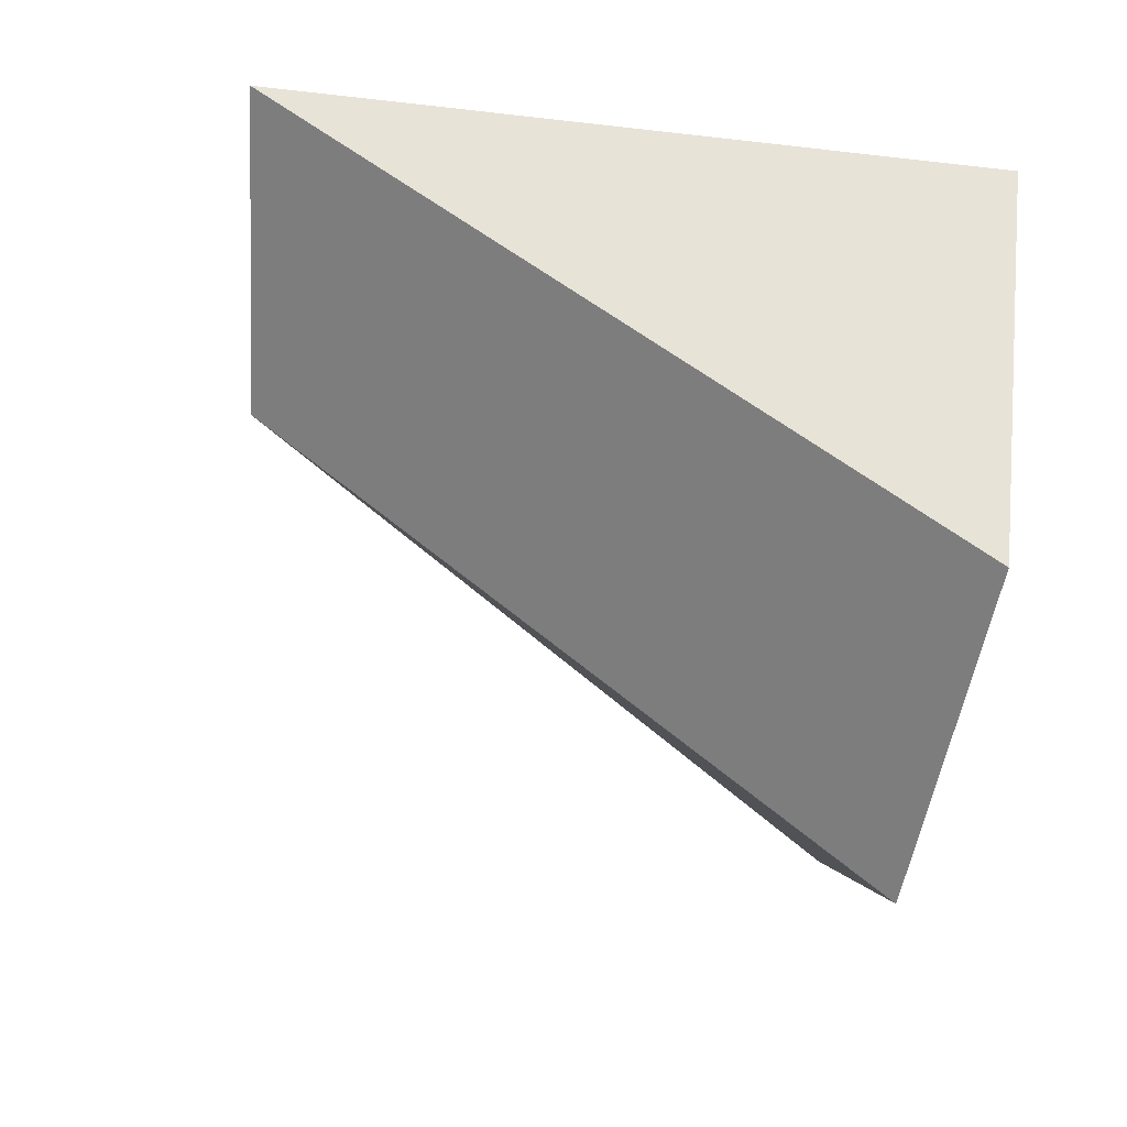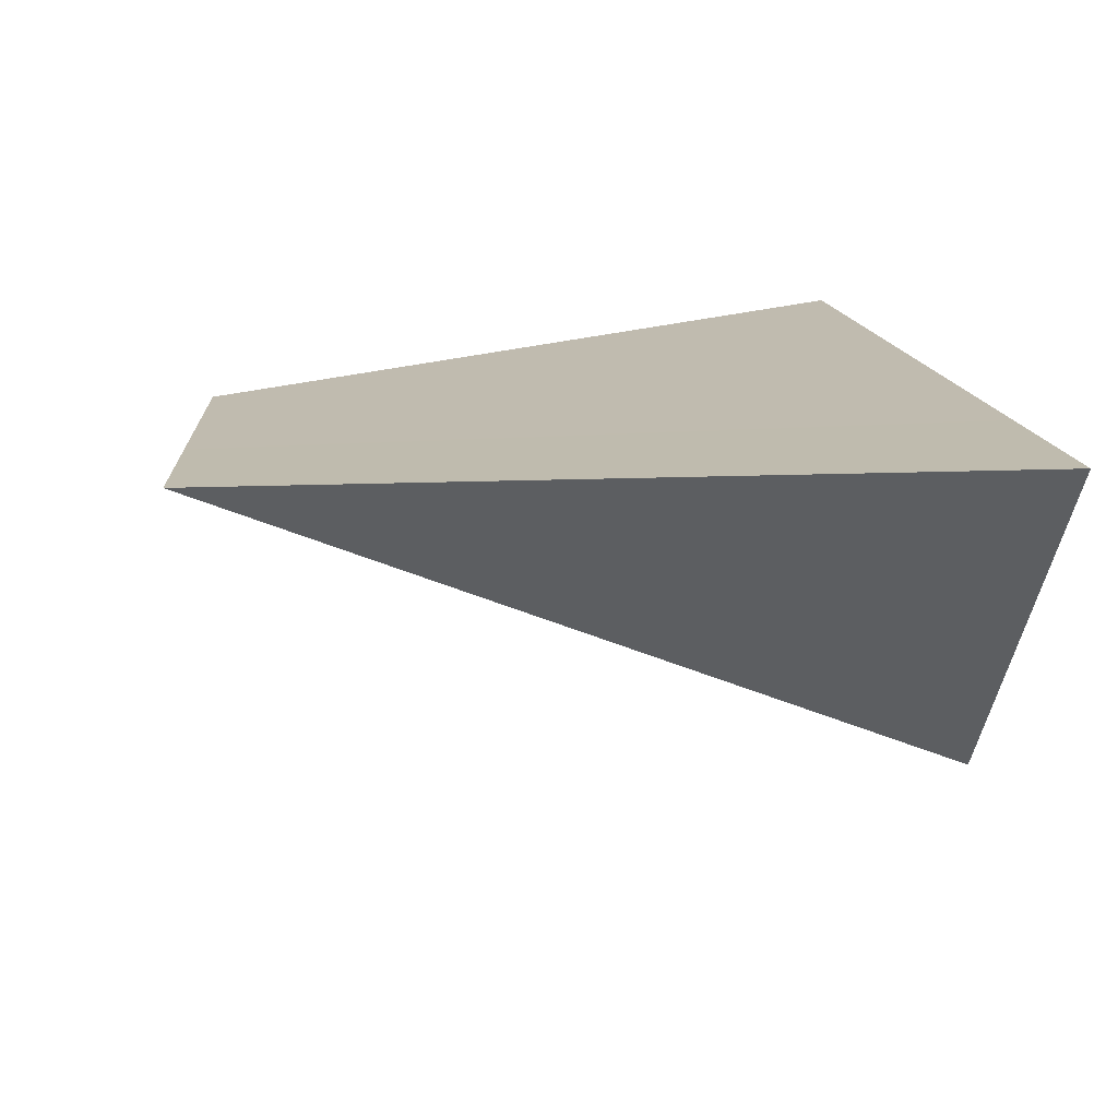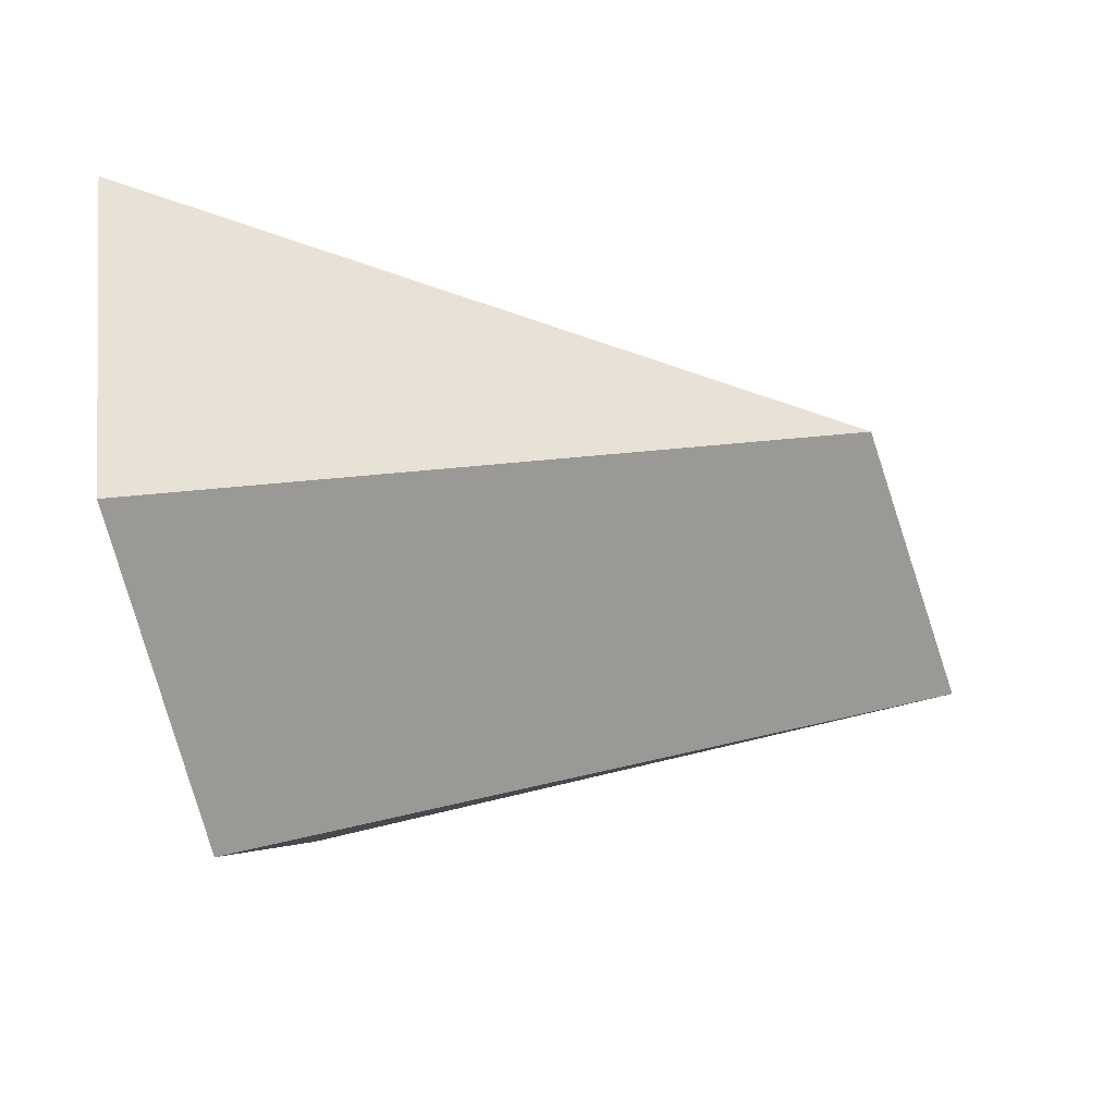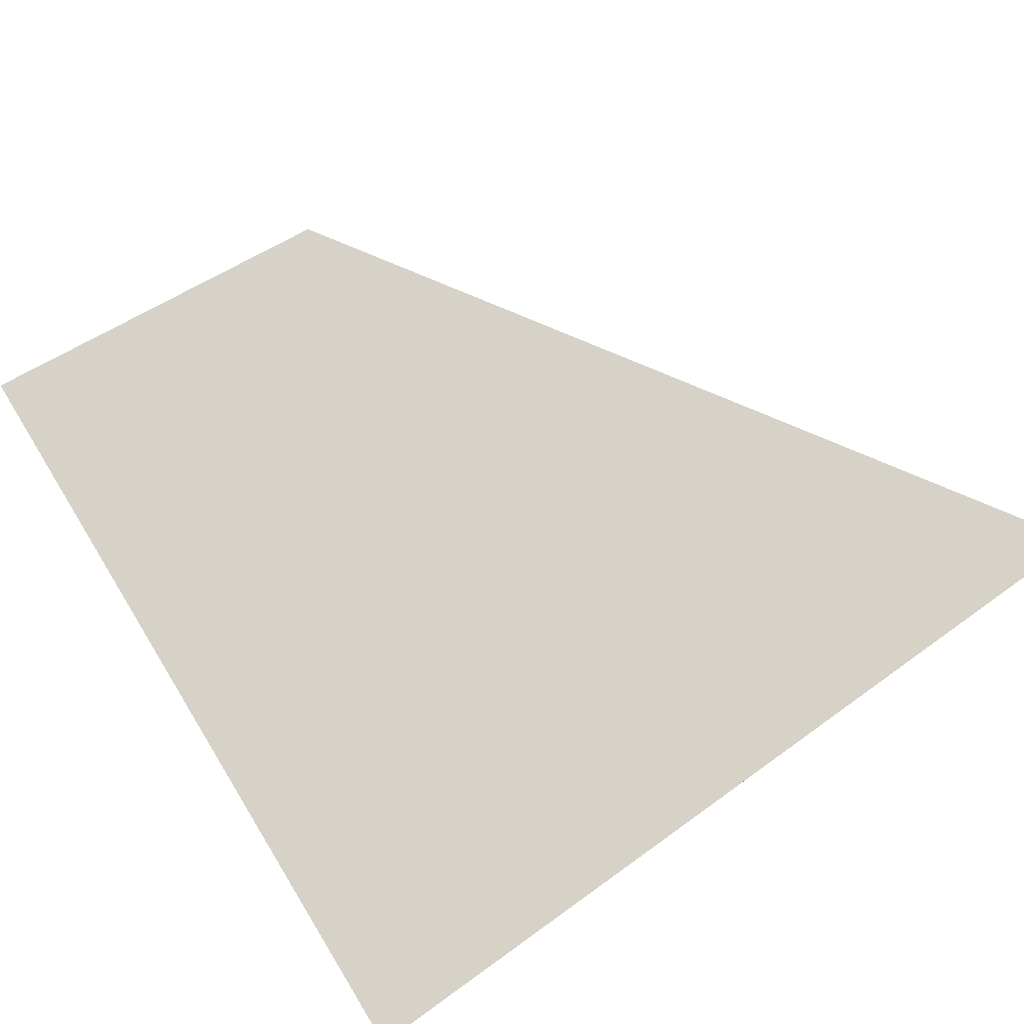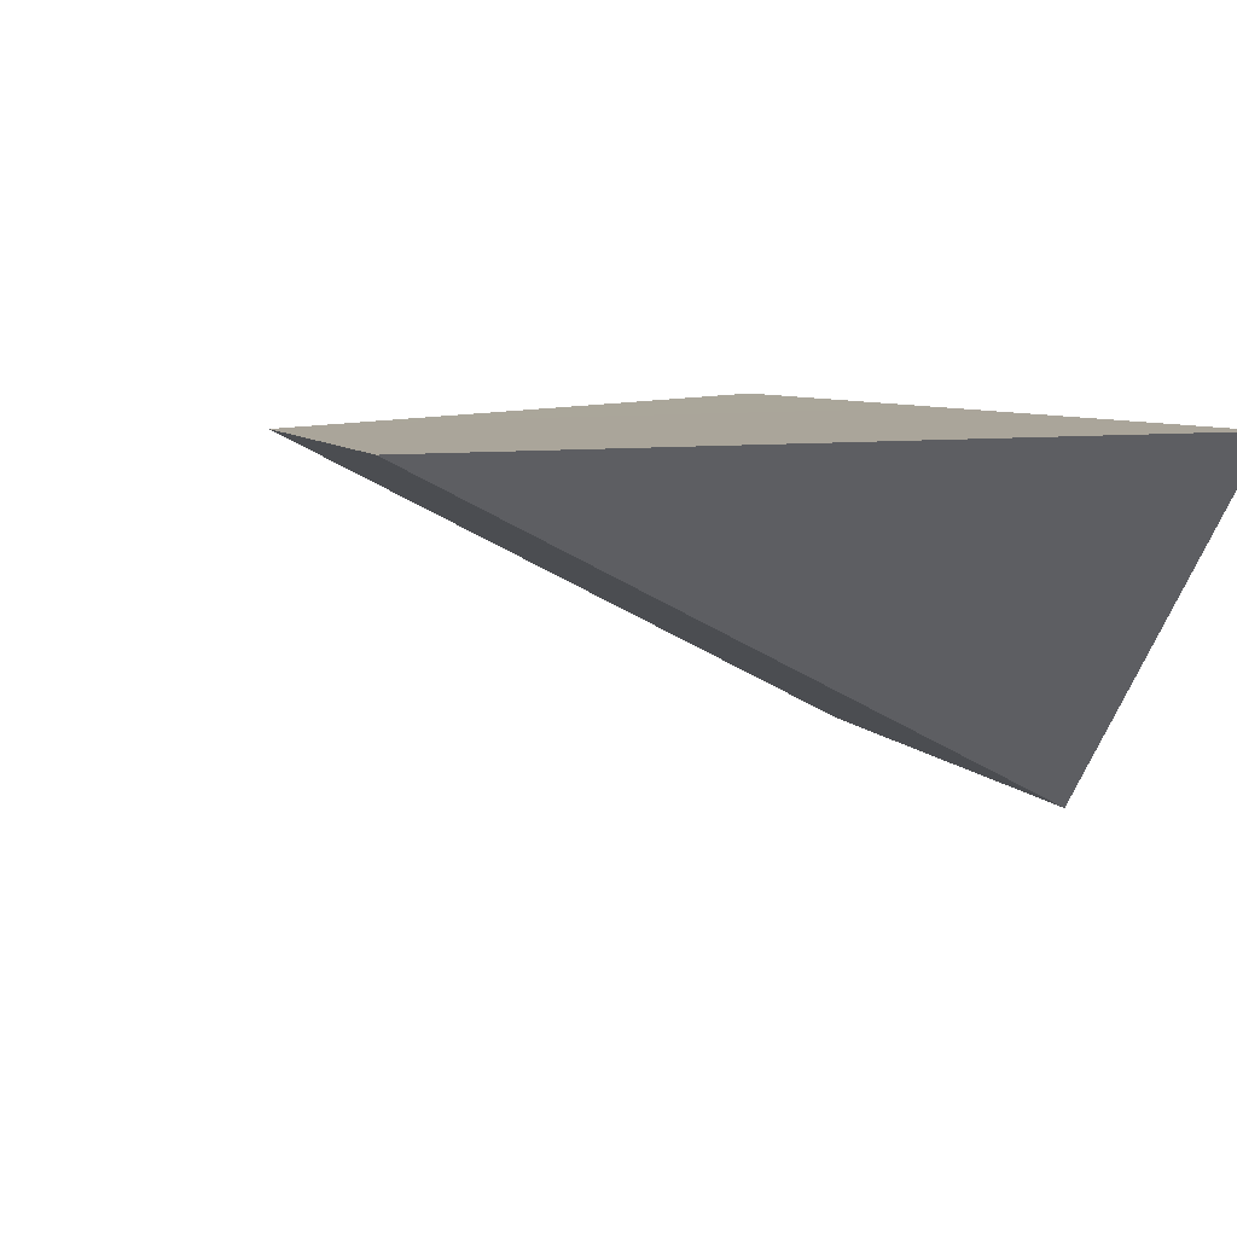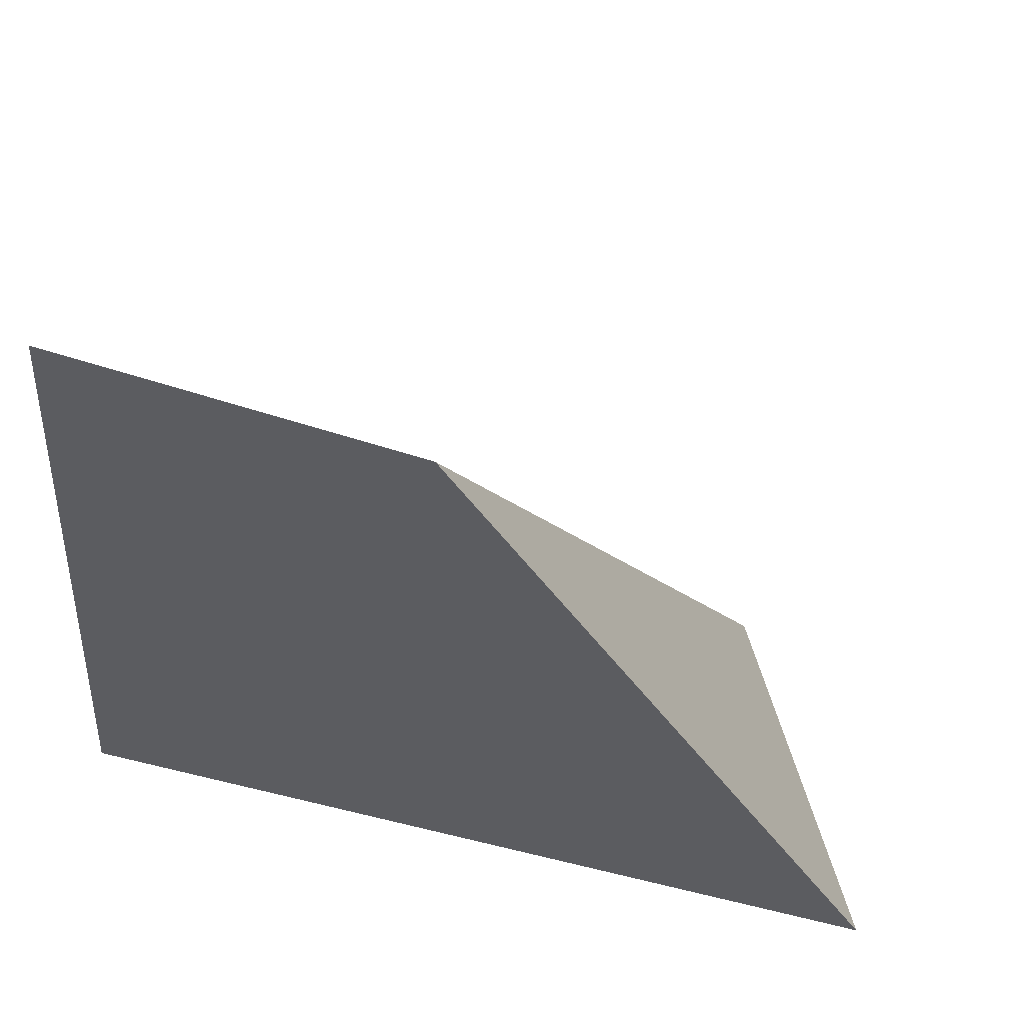
<metadata>
{"format":"obj","ext":"obj","renderer":"f3d","projection":"perspective","resolution":1024,"background":"white","views":[{"elev":-62.3,"azim":79.4,"up":"+Y"},{"elev":16.0,"azim":81.0,"up":"+Y"},{"elev":-60.0,"azim":-78.2,"up":"+Y"},{"elev":78.9,"azim":144.5,"up":"+Y"},{"elev":7.4,"azim":62.8,"up":"+Y"},{"elev":56.8,"azim":-165.6,"up":"+Z"}]}
</metadata>
<code>
g IL_SS_Cupboard_D_sh_9
v -0.1062 0.04545 -0.09563
v -0.08212 0.00224 -0.09563
v -0.05897 -0.03921 -0.09563
v 0.004828 0.04545 0.08451
v 0.06365 -0.01396 -0.09563
v 0.1062 0.04545 -0.09563
v 0.04107 -0.04545 -0.09563
v 0.09263 0.04545 0.09563
v -0.1062 0.04545 -0.09563
v -0.1062 0.04545 -0.09563
v -0.1062 0.04545 -0.09563
v -0.08212 0.00224 -0.09563
v -0.08212 0.00224 -0.09563
v -0.08212 0.00224 -0.09563
v -0.05897 -0.03921 -0.09563
v -0.05897 -0.03921 -0.09563
v -0.05897 -0.03921 -0.09563
v 0.004828 0.04545 0.08451
v 0.004828 0.04545 0.08451
v 0.004828 0.04545 0.08451
v 0.004828 0.04545 0.08451
v 0.004828 0.04545 0.08451
v 0.06365 -0.01396 -0.09563
v 0.06365 -0.01396 -0.09563
v 0.06365 -0.01396 -0.09563
v 0.06365 -0.01396 -0.09563
v 0.06365 -0.01396 -0.09563
v 0.1062 0.04545 -0.09563
v 0.1062 0.04545 -0.09563
v 0.1062 0.04545 -0.09563
v 0.04107 -0.04545 -0.09563
v 0.04107 -0.04545 -0.09563
v 0.04107 -0.04545 -0.09563
v 0.09263 0.04545 0.09563
v 0.09263 0.04545 0.09563
v 0.09263 0.04545 0.09563
g IL_SS_Cupboard_D_sh_9_0
f 5 12 9
f 6 10 18
f 15 14 23
f 11 28 24
f 29 20 8
f 25 31 17
g IL_SS_Cupboard_D_sh_9_1
f 4 1 2
f 19 13 3
f 21 16 7
f 26 30 34
f 35 22 32
f 36 33 27

</code>
